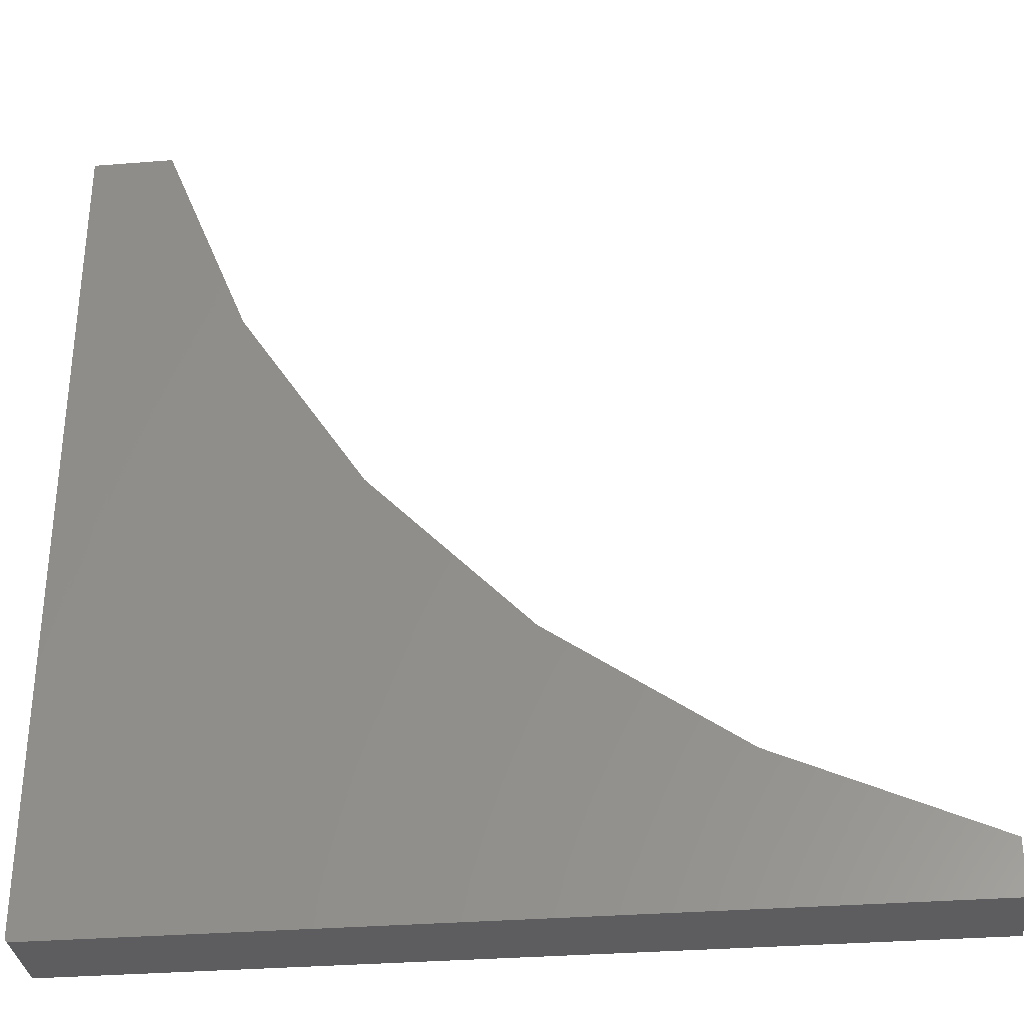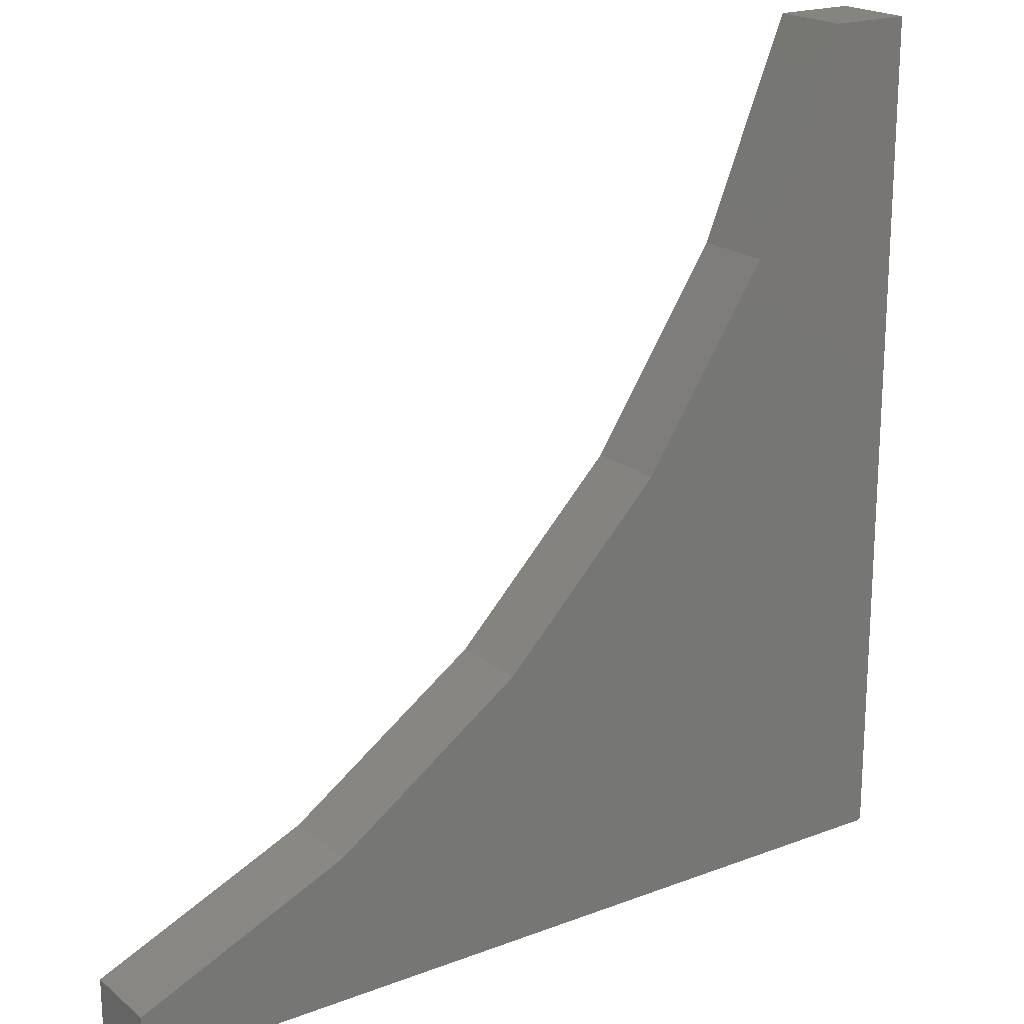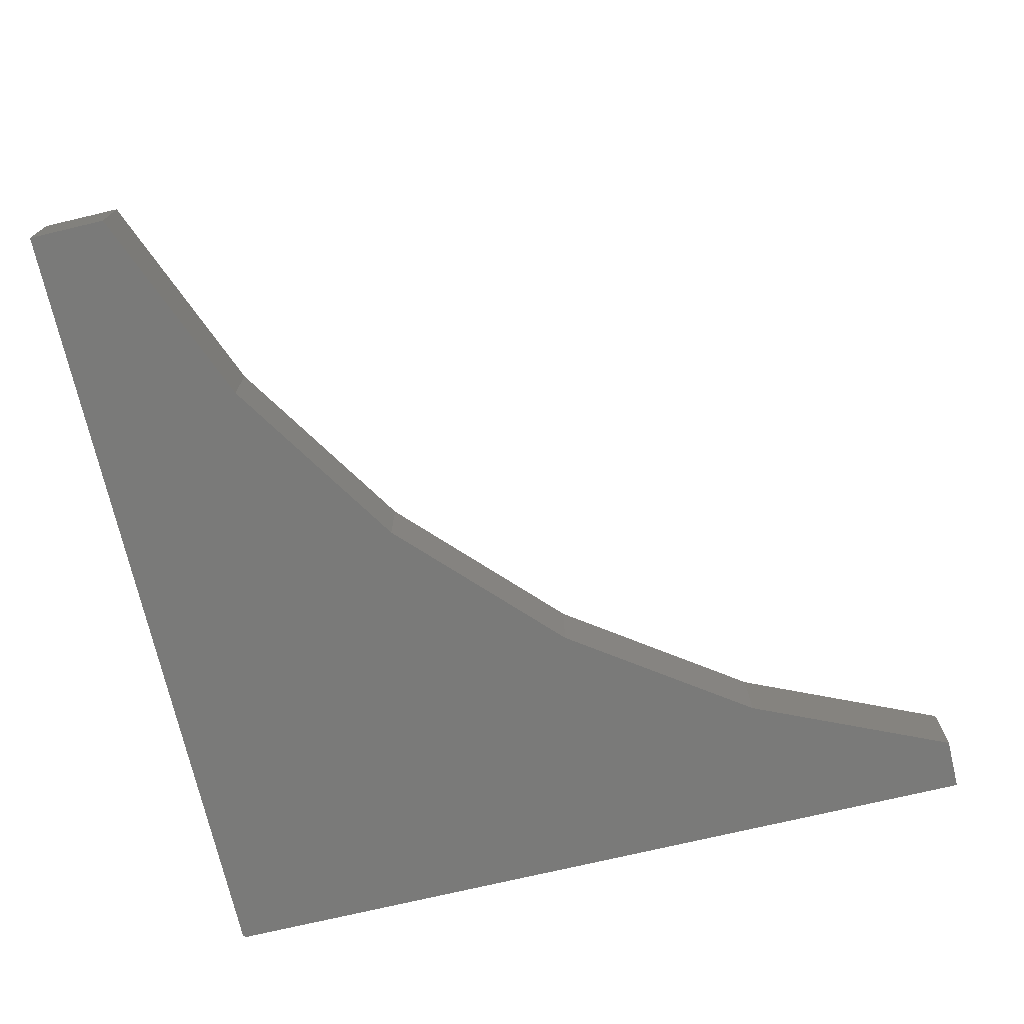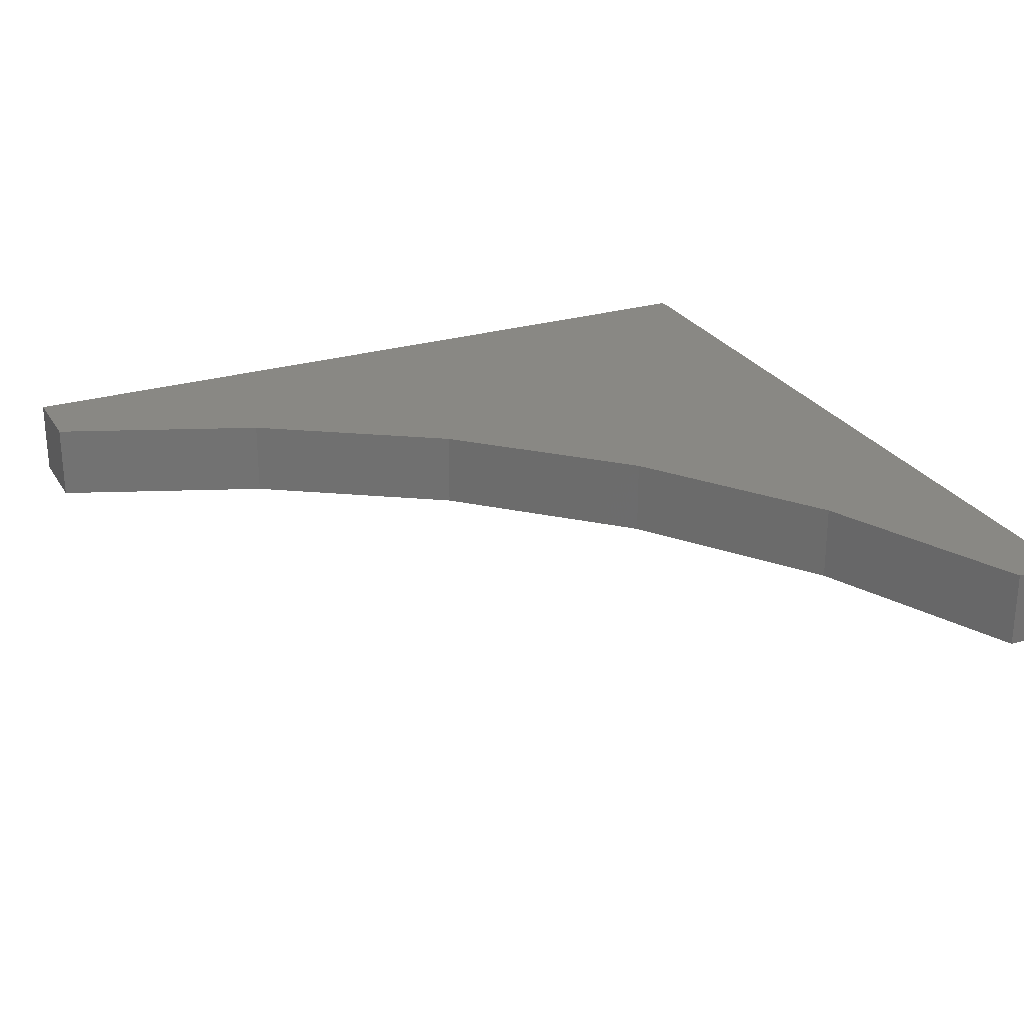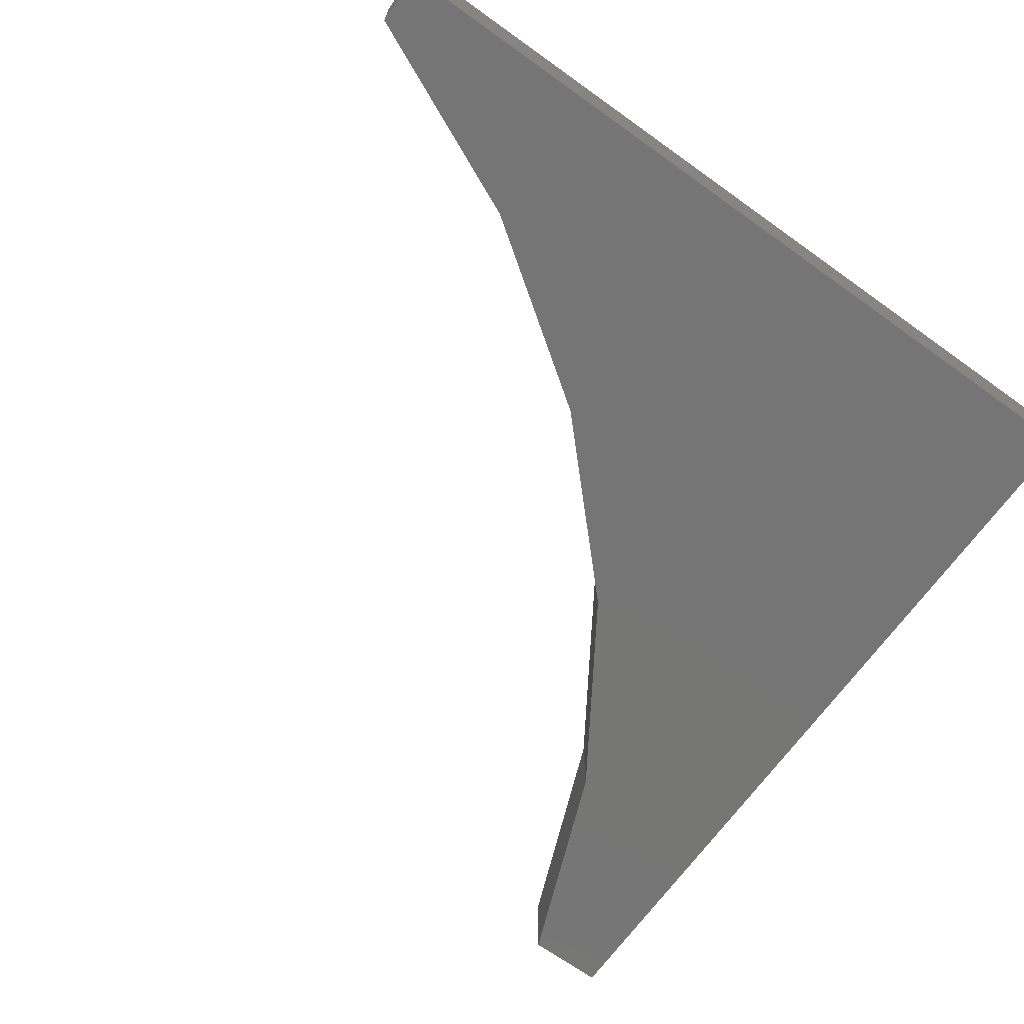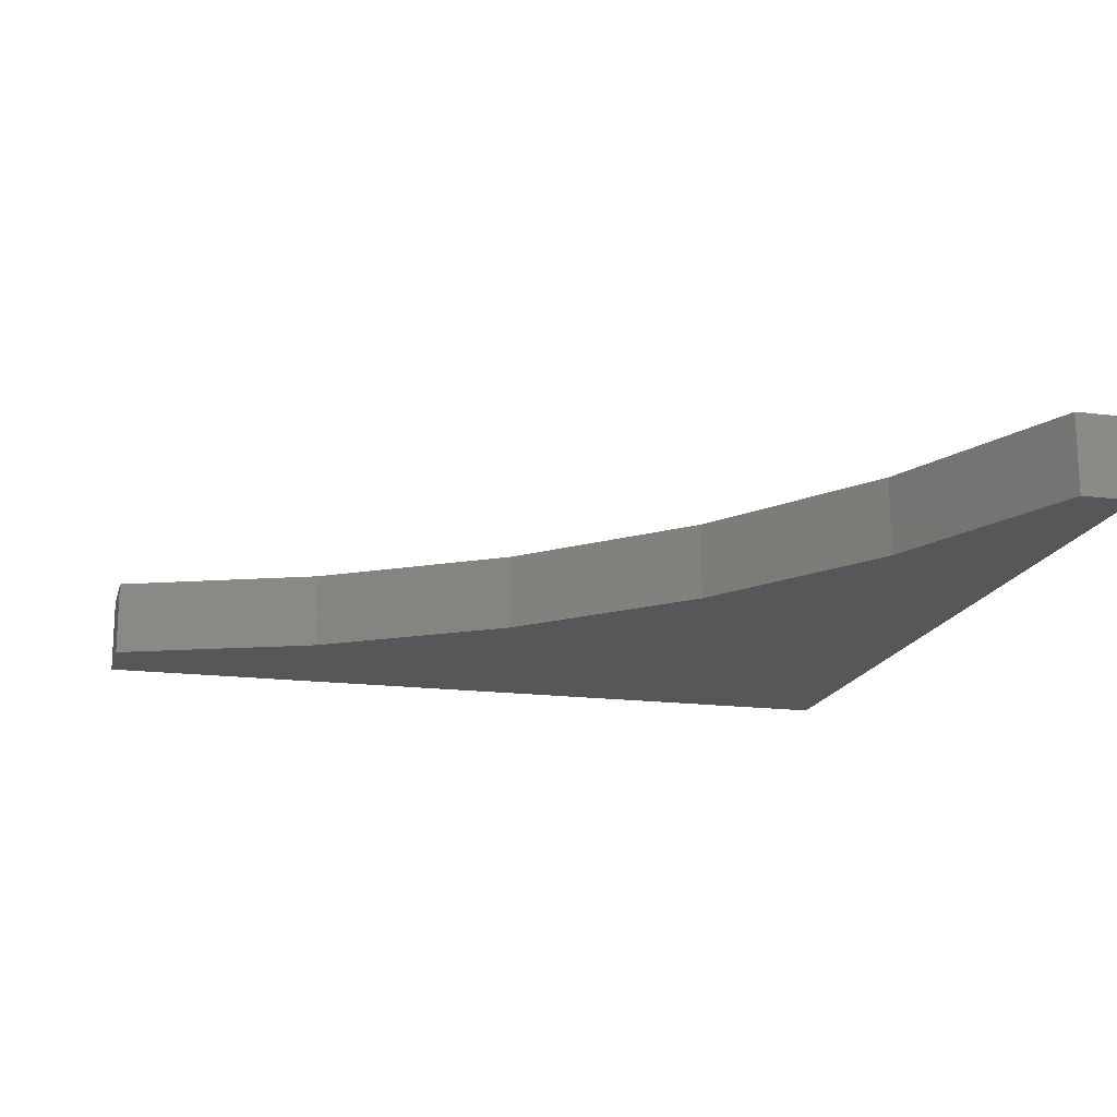
<metadata>
{"format":"stl","ext":"stl","renderer":"f3d","projection":"perspective","resolution":1024,"background":"white","views":[{"elev":-32.6,"azim":-173.7,"up":"+Y"},{"elev":19.9,"azim":-35.0,"up":"+Y"},{"elev":-73.1,"azim":-166.7,"up":"+Z"},{"elev":26.1,"azim":-115.0,"up":"+Z"},{"elev":-68.0,"azim":-35.7,"up":"+Z"},{"elev":-17.0,"azim":-104.2,"up":"+Z"}]}
</metadata>
<code>
# stl→obj: 34 verts, 64 faces
v 0.75 -0.7422 0.1406
v 0.7487 -0.7465 0.1406
v 0.7498 -0.7437 0.1406
v 0.7494 -0.7452 0.1406
v 0.75 0.75 0.1406
v 0.6079 0.75 0.1406
v 0.4555 0.3742 0.1406
v 0.2343 0.03429 0.1406
v -0.04751 -0.2573 0.1406
v -0.3797 -0.49 0.1406
v -0.75 -0.6553 0.1406
v 0.7465 -0.7487 0.1406
v -0.75 -0.75 0.1406
v 0.7422 -0.75 0.1406
v 0.7437 -0.7498 0.1406
v 0.7452 -0.7494 0.1406
v 0.7477 -0.7477 0.1406
v 0.7498 -0.7437 0
v 0.7487 -0.7465 0
v 0.75 -0.7422 0
v 0.7494 -0.7452 0
v -0.75 -0.6553 0
v -0.3797 -0.49 0
v -0.04751 -0.2573 0
v 0.2343 0.03429 0
v 0.4555 0.3742 0
v 0.6079 0.75 0
v 0.75 0.75 0
v 0.7465 -0.7487 0
v 0.7452 -0.7494 0
v 0.7437 -0.7498 0
v 0.7422 -0.75 0
v -0.75 -0.75 0
v 0.7477 -0.7477 0
f 1 2 3
f 2 4 3
f 1 5 6
f 1 6 7
f 1 7 8
f 1 8 9
f 1 9 10
f 1 10 11
f 12 13 14
f 12 14 15
f 12 15 16
f 11 13 12
f 11 12 17
f 11 17 2
f 11 2 1
f 18 19 20
f 18 21 19
f 20 22 23
f 20 23 24
f 20 24 25
f 20 25 26
f 20 26 27
f 20 27 28
f 29 30 31
f 29 31 32
f 29 32 33
f 22 20 19
f 22 19 34
f 22 34 29
f 22 29 33
f 1 20 5
f 5 20 28
f 13 33 14
f 14 33 32
f 20 1 18
f 18 1 3
f 18 3 21
f 21 3 4
f 21 4 19
f 19 4 2
f 19 2 34
f 34 2 17
f 34 17 29
f 29 17 12
f 29 12 30
f 30 12 16
f 30 16 31
f 31 16 15
f 31 15 32
f 32 15 14
f 22 33 11
f 11 33 13
f 25 7 26
f 26 7 6
f 26 6 27
f 7 25 8
f 8 25 24
f 8 24 9
f 9 24 23
f 9 23 10
f 10 23 22
f 10 22 11
f 5 28 6
f 6 28 27

</code>
